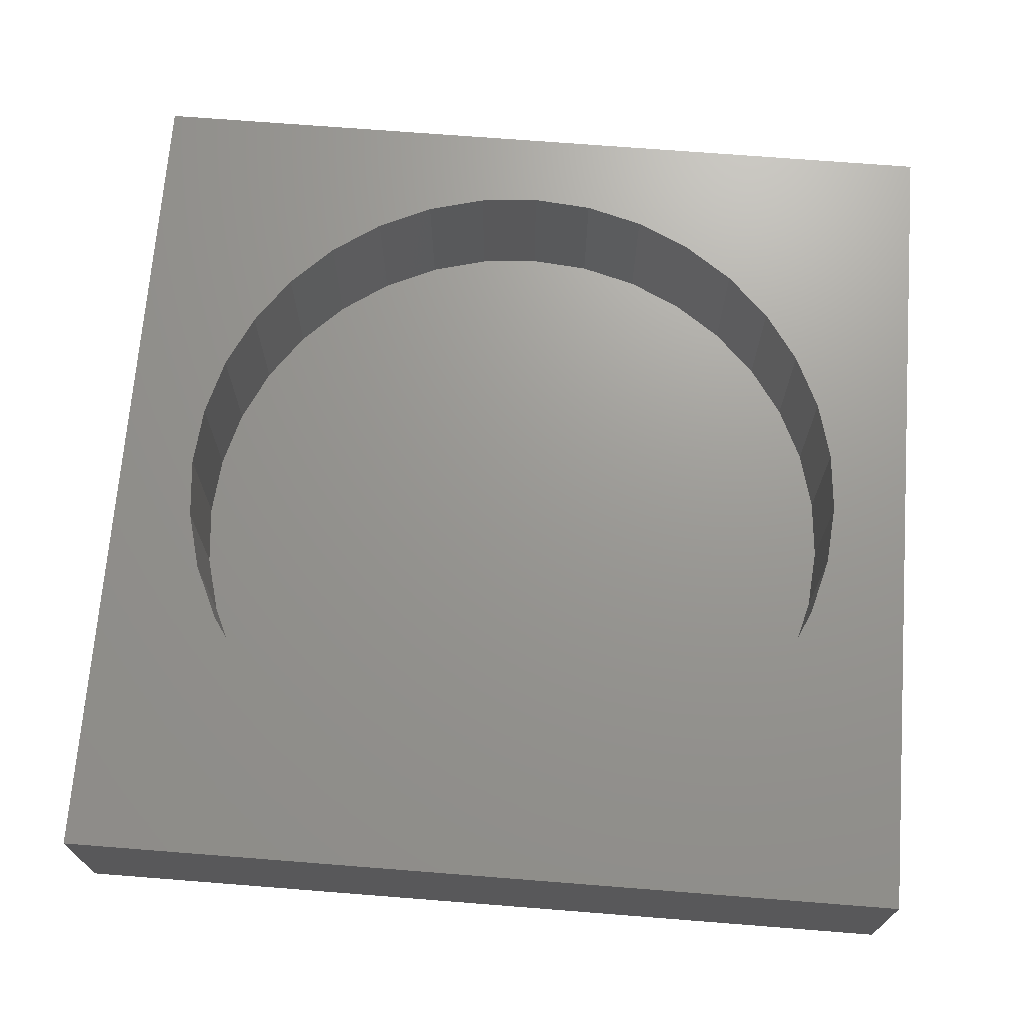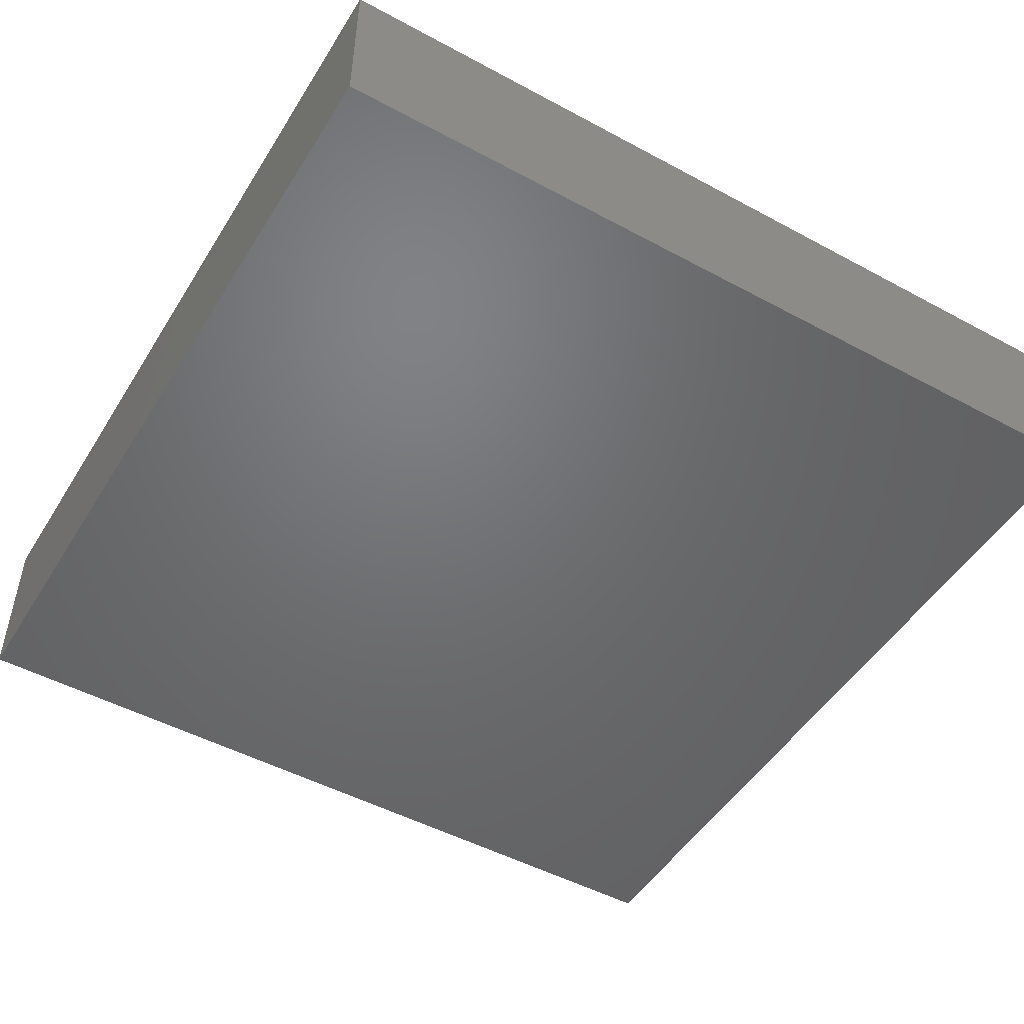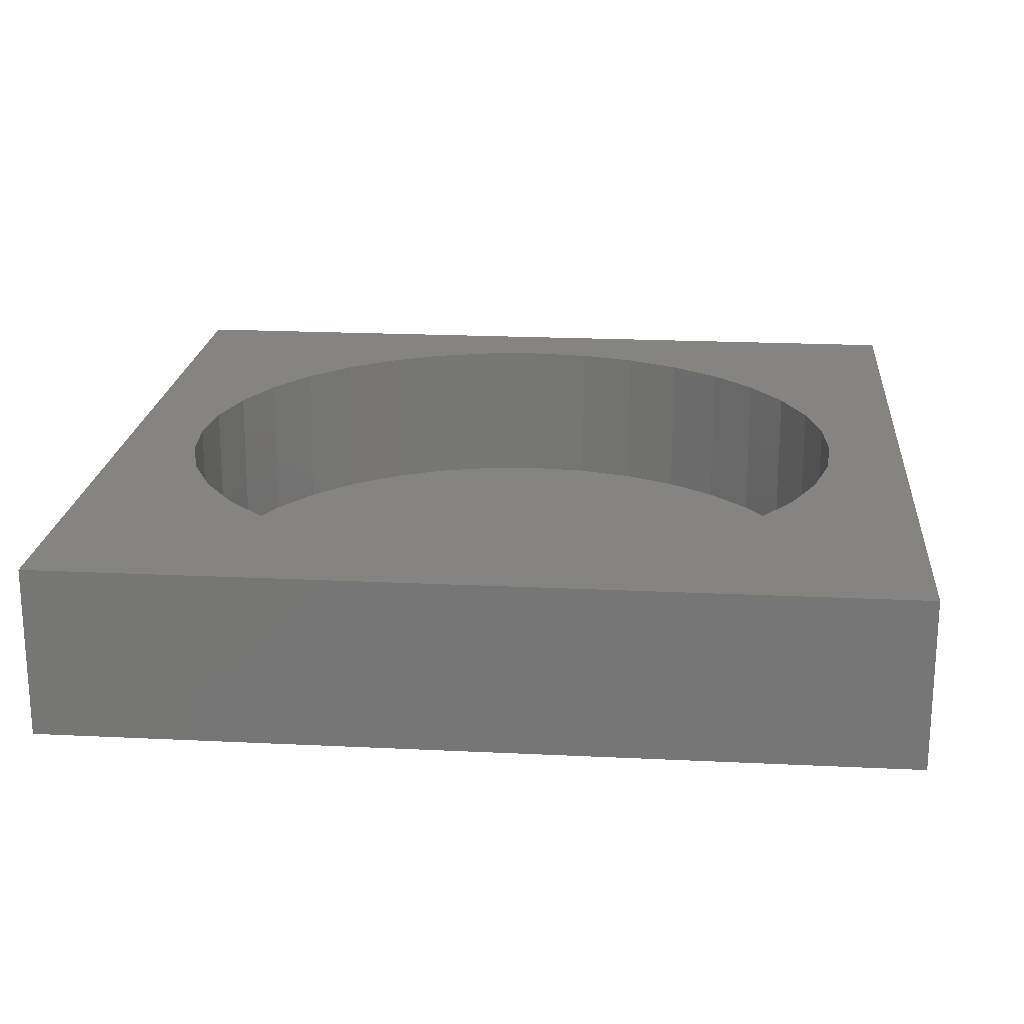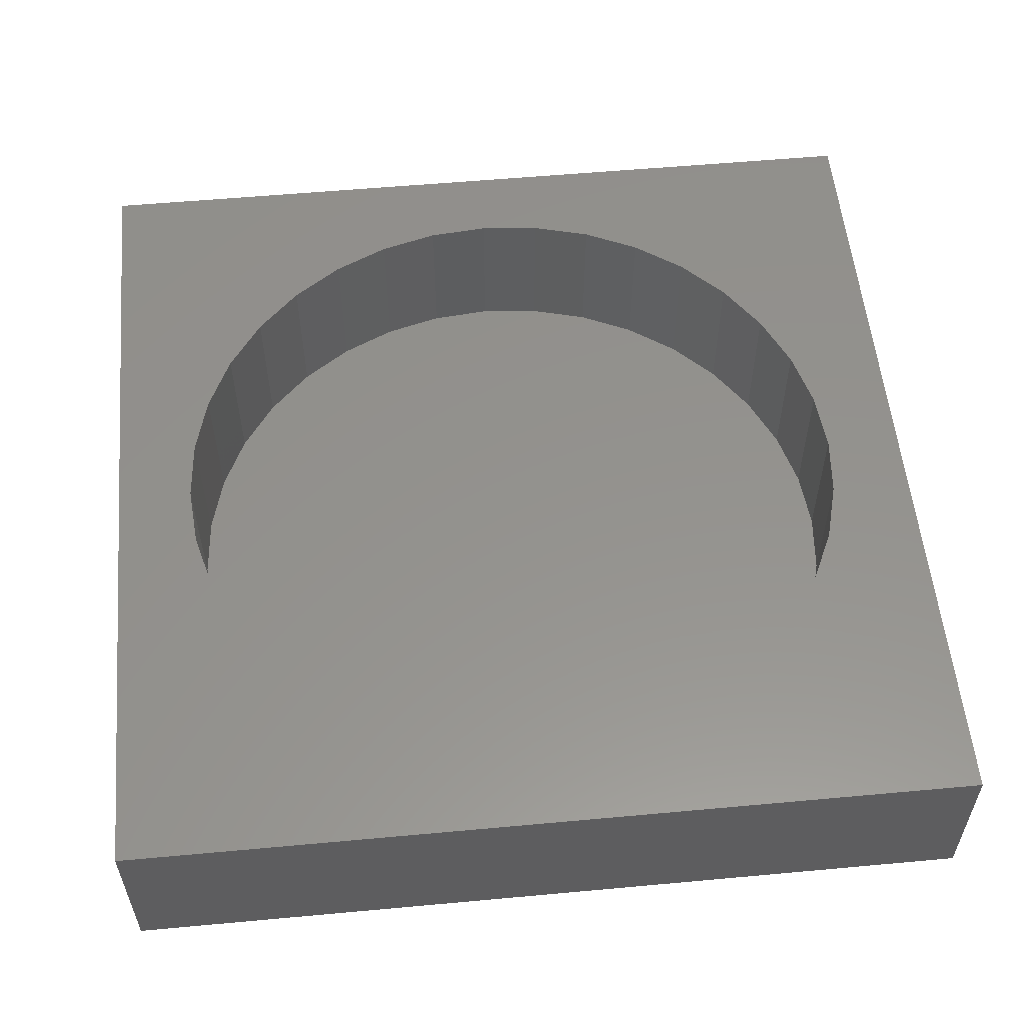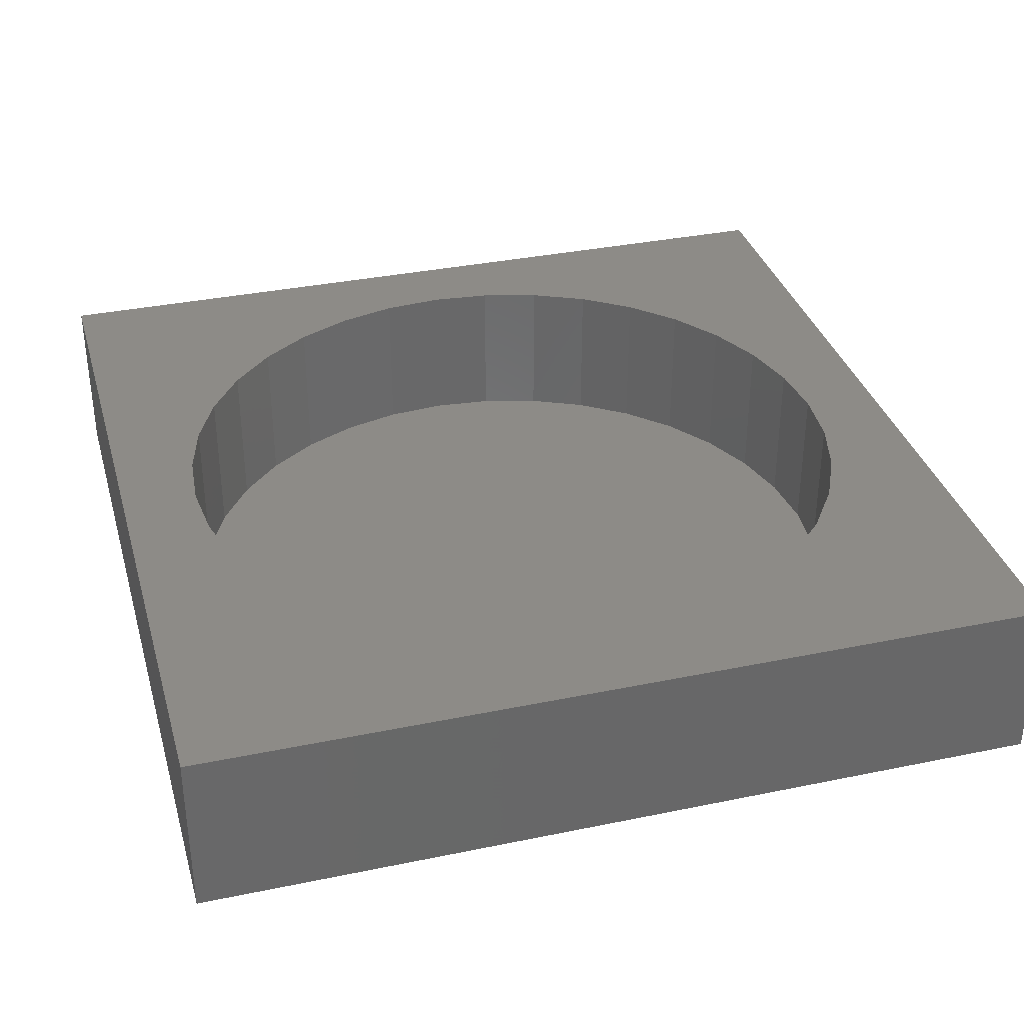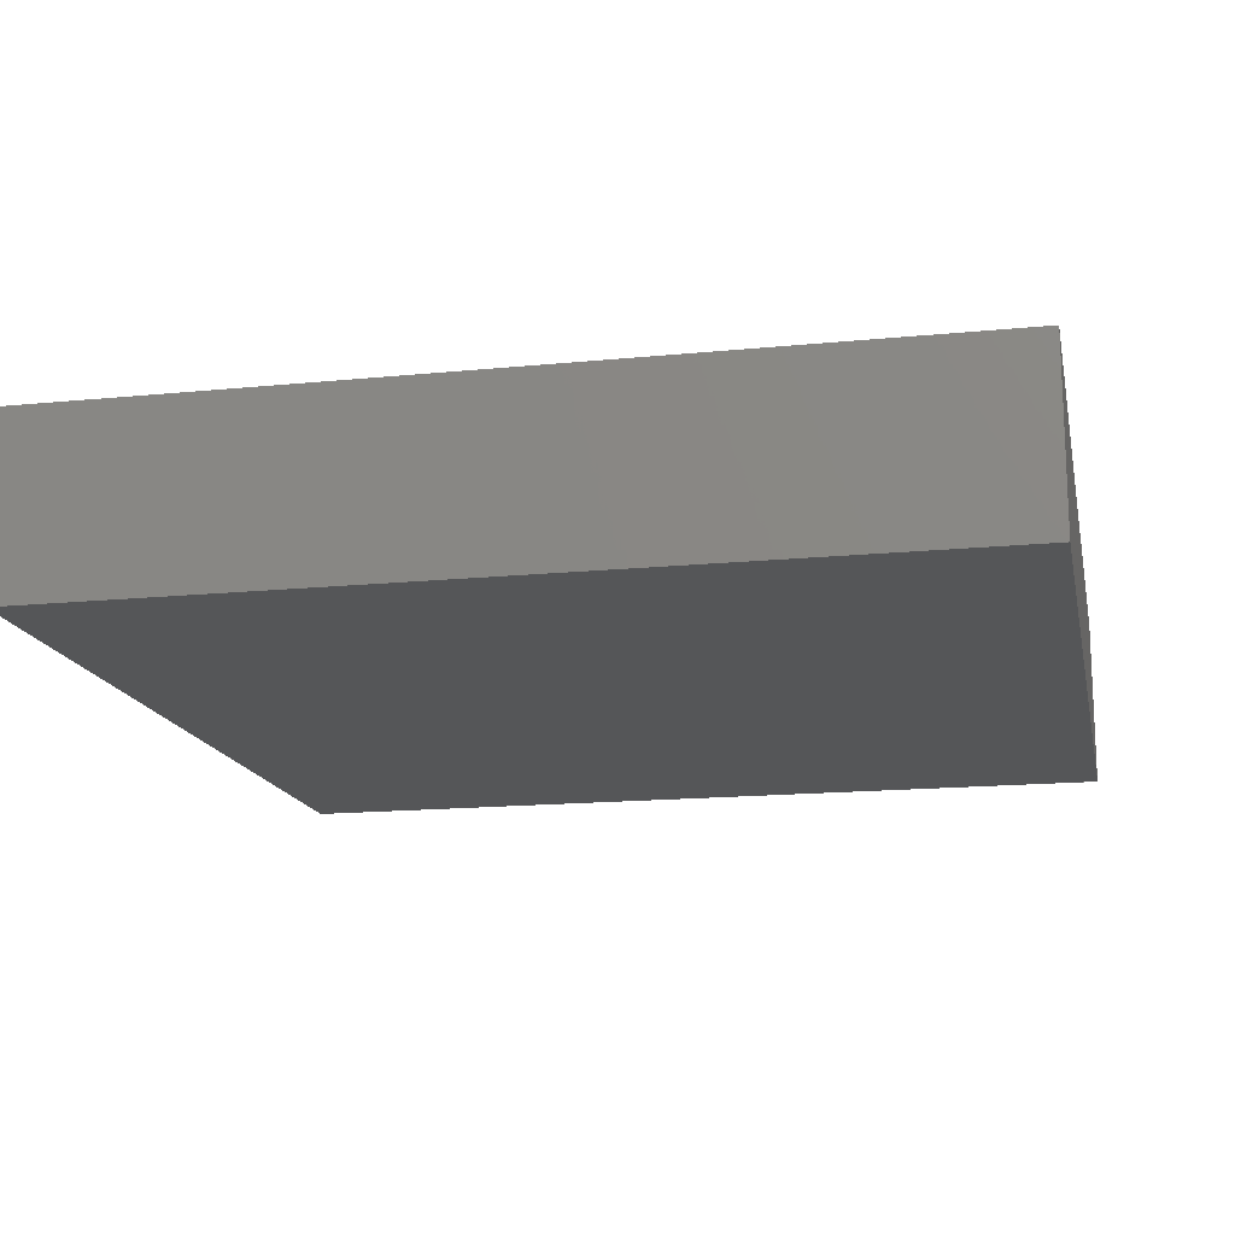
<metadata>
{"format":"stl","ext":"stl","renderer":"f3d","projection":"perspective","resolution":1024,"background":"white","views":[{"elev":70.0,"azim":94.5,"up":"+Z"},{"elev":-49.4,"azim":59.2,"up":"+Z"},{"elev":20.3,"azim":5.1,"up":"+Z"},{"elev":55.9,"azim":174.5,"up":"+Z"},{"elev":34.7,"azim":-105.5,"up":"+Z"},{"elev":-15.8,"azim":-78.3,"up":"+Z"}]}
</metadata>
<code>
# stl→obj: 80 verts, 156 faces
v 50 0 10
v 50 50 0
v 50 50 10
v 50 0 0
v 45.5 25 10
v 45.19 28.56 10
v 44.26 32.01 10
v 42.75 35.25 10
v 40.7 38.18 10
v 38.18 40.7 10
v 35.25 42.75 10
v 32.01 44.26 10
v 28.56 45.19 10
v 25 45.5 10
v 0 50 10
v 4.811 28.56 10
v 4.5 25 10
v 5.736 32.01 10
v 7.246 35.25 10
v 9.296 38.18 10
v 11.82 40.7 10
v 14.75 42.75 10
v 17.99 44.26 10
v 21.44 45.19 10
v 45.19 21.44 10
v 44.26 17.99 10
v 42.75 14.75 10
v 40.7 11.82 10
v 38.18 9.296 10
v 35.25 7.246 10
v 32.01 5.736 10
v 28.56 4.811 10
v 25 4.5 10
v 0 0 10
v 21.44 4.811 10
v 17.99 5.736 10
v 14.75 7.246 10
v 11.82 9.296 10
v 9.296 11.82 10
v 7.246 14.75 10
v 5.736 17.99 10
v 4.811 21.44 10
v 45.19 28.56 1
v 45.19 21.44 1
v 45.5 25 1
v 44.26 32.01 1
v 44.26 17.99 1
v 42.75 35.25 1
v 42.75 14.75 1
v 40.7 38.18 1
v 40.7 11.82 1
v 38.18 40.7 1
v 38.18 9.296 1
v 35.25 42.75 1
v 35.25 7.246 1
v 32.01 44.26 1
v 32.01 5.736 1
v 28.56 45.19 1
v 28.56 4.811 1
v 25 45.5 1
v 25 4.5 1
v 21.44 45.19 1
v 21.44 4.811 1
v 17.99 44.26 1
v 17.99 5.736 1
v 14.75 42.75 1
v 14.75 7.246 1
v 11.82 40.7 1
v 11.82 9.296 1
v 9.296 38.18 1
v 9.296 11.82 1
v 7.246 35.25 1
v 7.246 14.75 1
v 5.736 32.01 1
v 5.736 17.99 1
v 4.811 28.56 1
v 4.811 21.44 1
v 4.5 25 1
v 0 0 0
v 0 50 0
f 1 2 3
f 2 1 4
f 3 5 1
f 3 6 5
f 3 7 6
f 3 8 7
f 3 9 8
f 3 10 9
f 3 11 10
f 3 12 11
f 3 13 12
f 3 14 13
f 15 14 3
f 16 15 17
f 18 15 16
f 19 15 18
f 20 15 19
f 21 15 20
f 22 15 21
f 23 15 22
f 24 15 23
f 14 15 24
f 25 1 5
f 26 1 25
f 27 1 26
f 28 1 27
f 29 1 28
f 30 1 29
f 31 1 30
f 32 1 31
f 33 1 32
f 34 33 35
f 34 17 15
f 33 34 1
f 36 34 35
f 37 34 36
f 38 34 37
f 39 34 38
f 40 34 39
f 41 34 40
f 42 34 41
f 17 34 42
f 43 44 45
f 46 44 43
f 46 47 44
f 48 47 46
f 48 49 47
f 50 49 48
f 50 51 49
f 52 51 50
f 52 53 51
f 54 53 52
f 54 55 53
f 56 55 54
f 56 57 55
f 58 57 56
f 58 59 57
f 60 59 58
f 60 61 59
f 62 61 60
f 62 63 61
f 64 63 62
f 64 65 63
f 66 65 64
f 66 67 65
f 68 67 66
f 68 69 67
f 70 69 68
f 70 71 69
f 72 71 70
f 72 73 71
f 74 73 72
f 74 75 73
f 76 75 74
f 76 77 75
f 77 76 78
f 79 15 80
f 15 79 34
f 2 15 3
f 15 2 80
f 79 1 34
f 1 79 4
f 19 70 20
f 70 19 72
f 43 7 46
f 7 43 6
f 45 6 43
f 6 45 5
f 46 8 48
f 8 46 7
f 44 5 45
f 5 44 25
f 16 74 18
f 74 16 76
f 48 9 50
f 9 48 8
f 59 33 32
f 33 59 61
f 50 10 52
f 10 50 9
f 42 78 17
f 78 42 77
f 55 31 30
f 31 55 57
f 57 32 31
f 32 57 59
f 41 77 42
f 77 41 75
f 51 27 49
f 27 51 28
f 49 26 47
f 26 49 27
f 56 11 12
f 11 56 54
f 40 75 41
f 75 40 73
f 62 14 24
f 14 62 60
f 67 38 37
f 38 67 69
f 18 72 19
f 72 18 74
f 70 21 20
f 21 70 68
f 68 22 21
f 22 68 66
f 17 76 16
f 76 17 78
f 54 10 11
f 10 54 52
f 66 23 22
f 23 66 64
f 64 24 23
f 24 64 62
f 58 12 13
f 12 58 56
f 39 73 40
f 73 39 71
f 47 25 44
f 25 47 26
f 38 71 39
f 71 38 69
f 53 28 51
f 28 53 29
f 53 30 29
f 30 53 55
f 60 13 14
f 13 60 58
f 63 36 35
f 36 63 65
f 65 37 36
f 37 65 67
f 61 35 33
f 35 61 63
f 79 2 4
f 2 79 80

</code>
